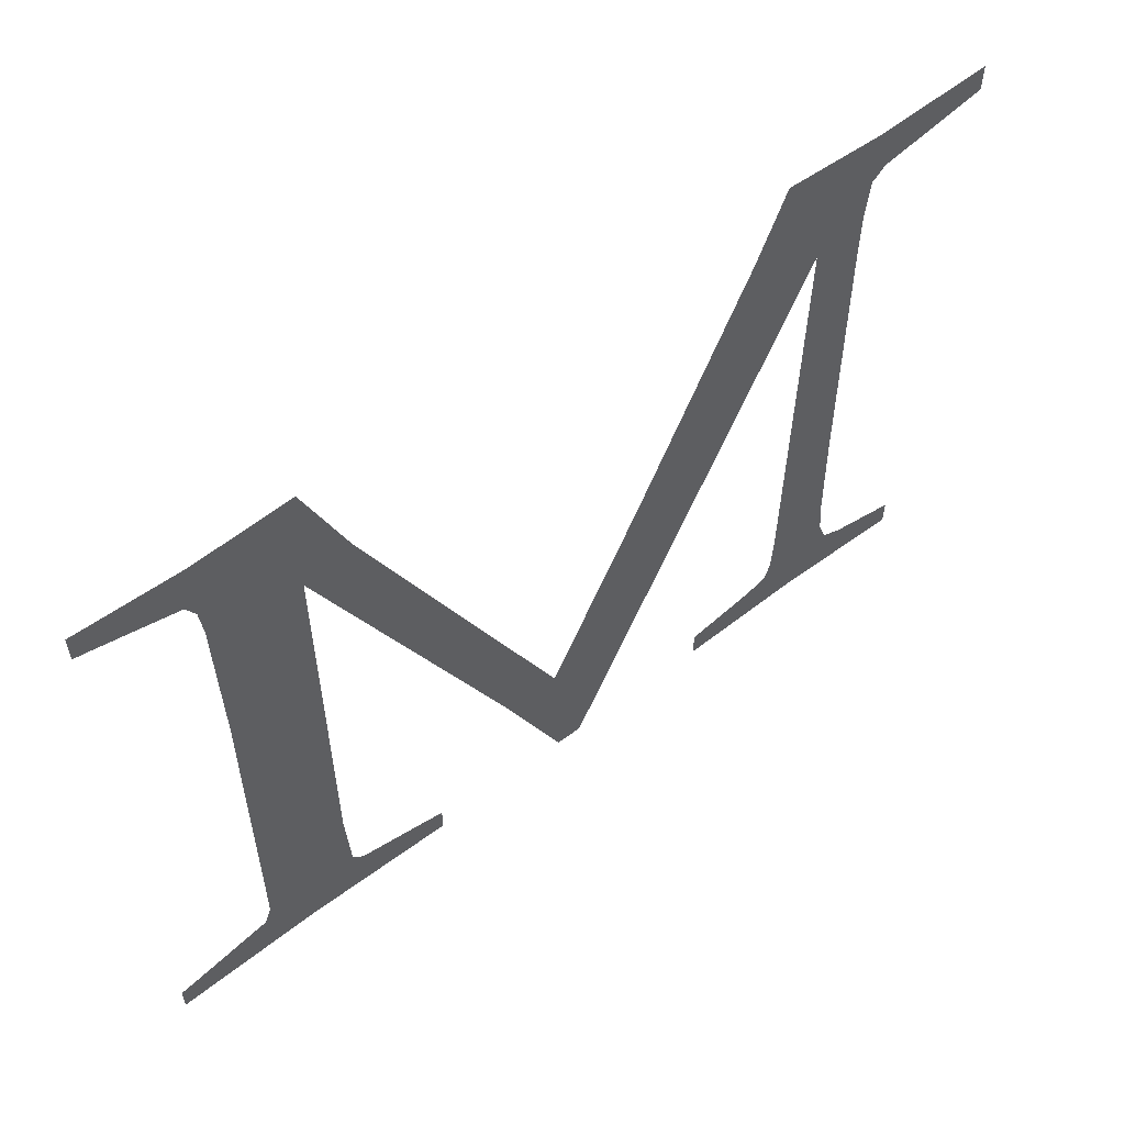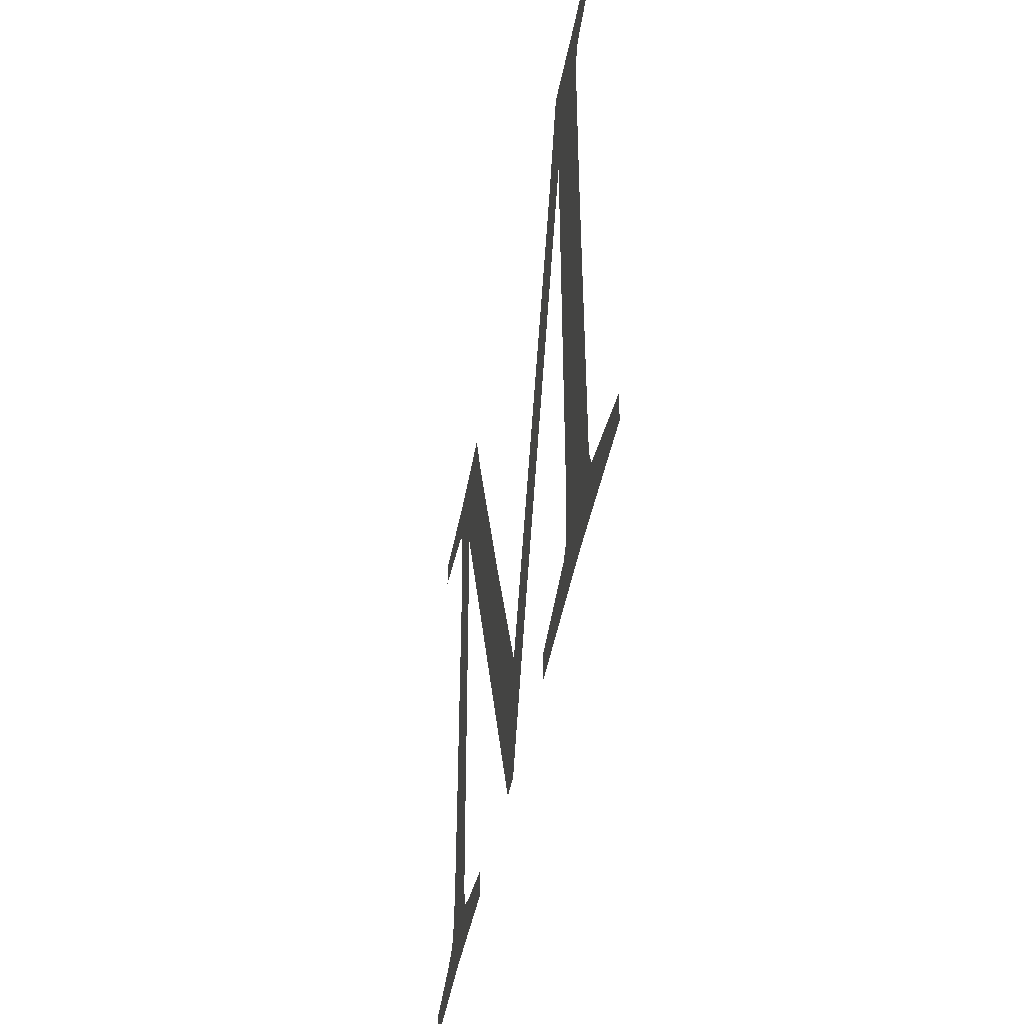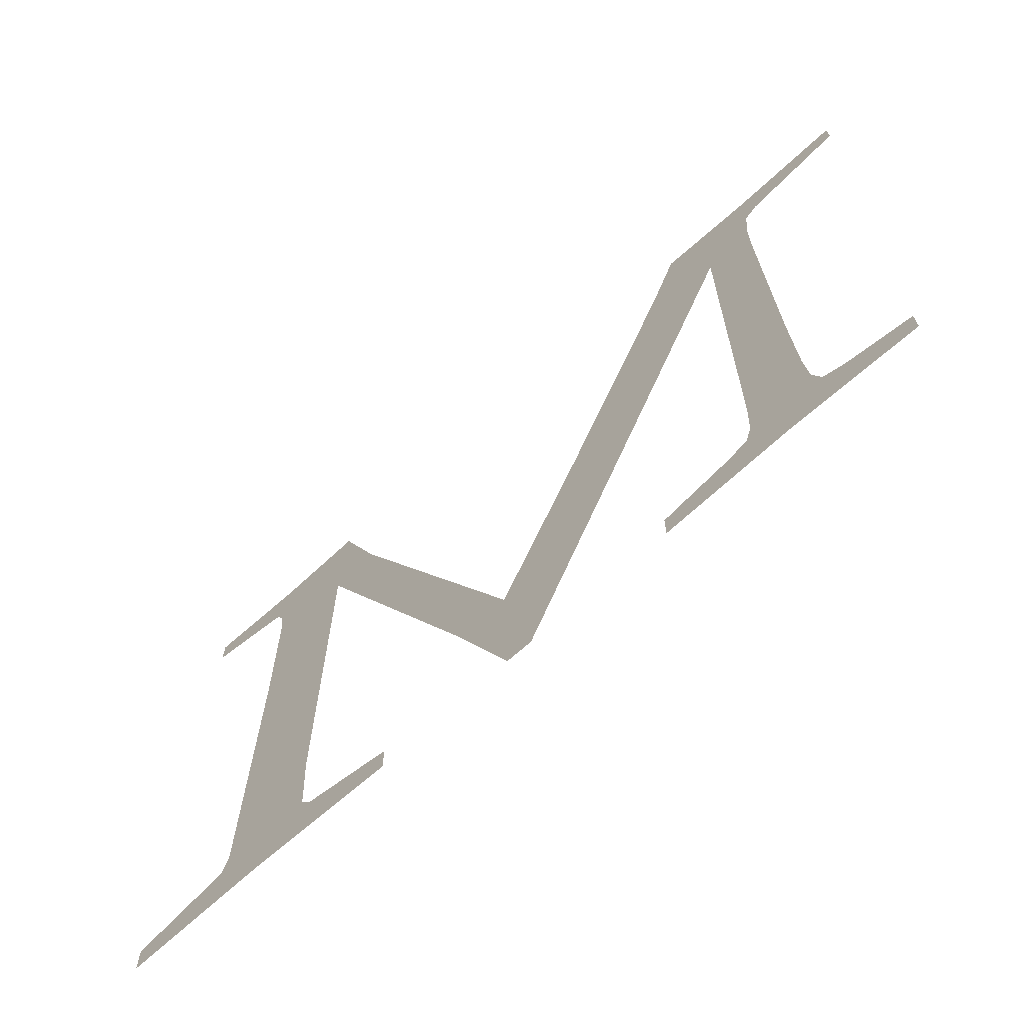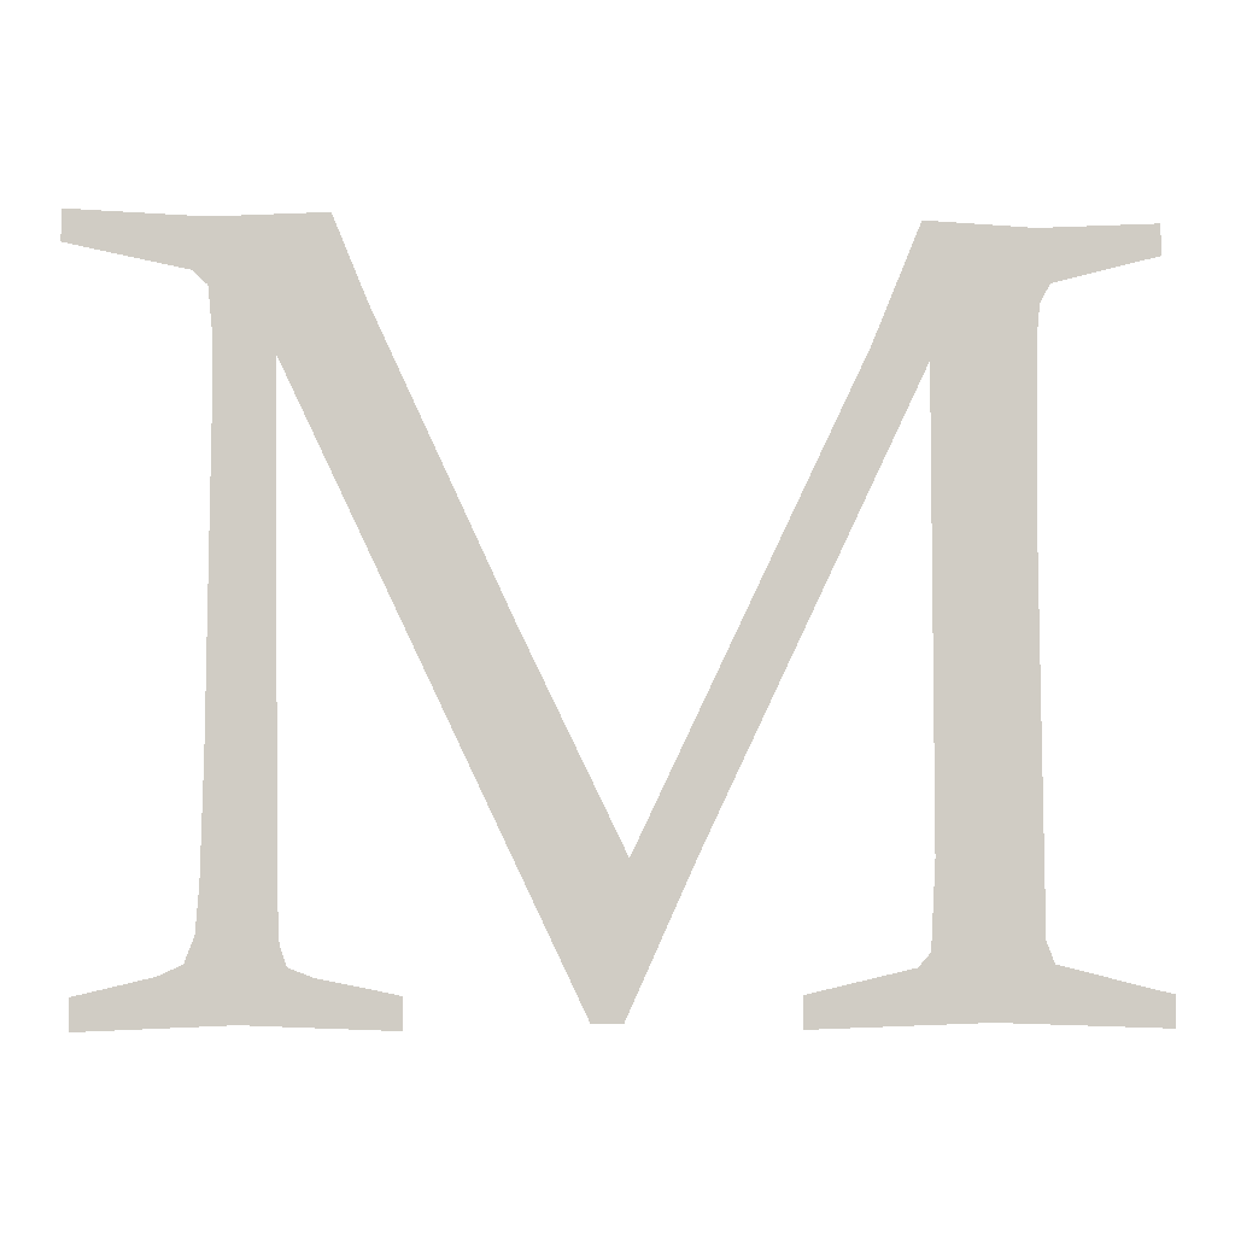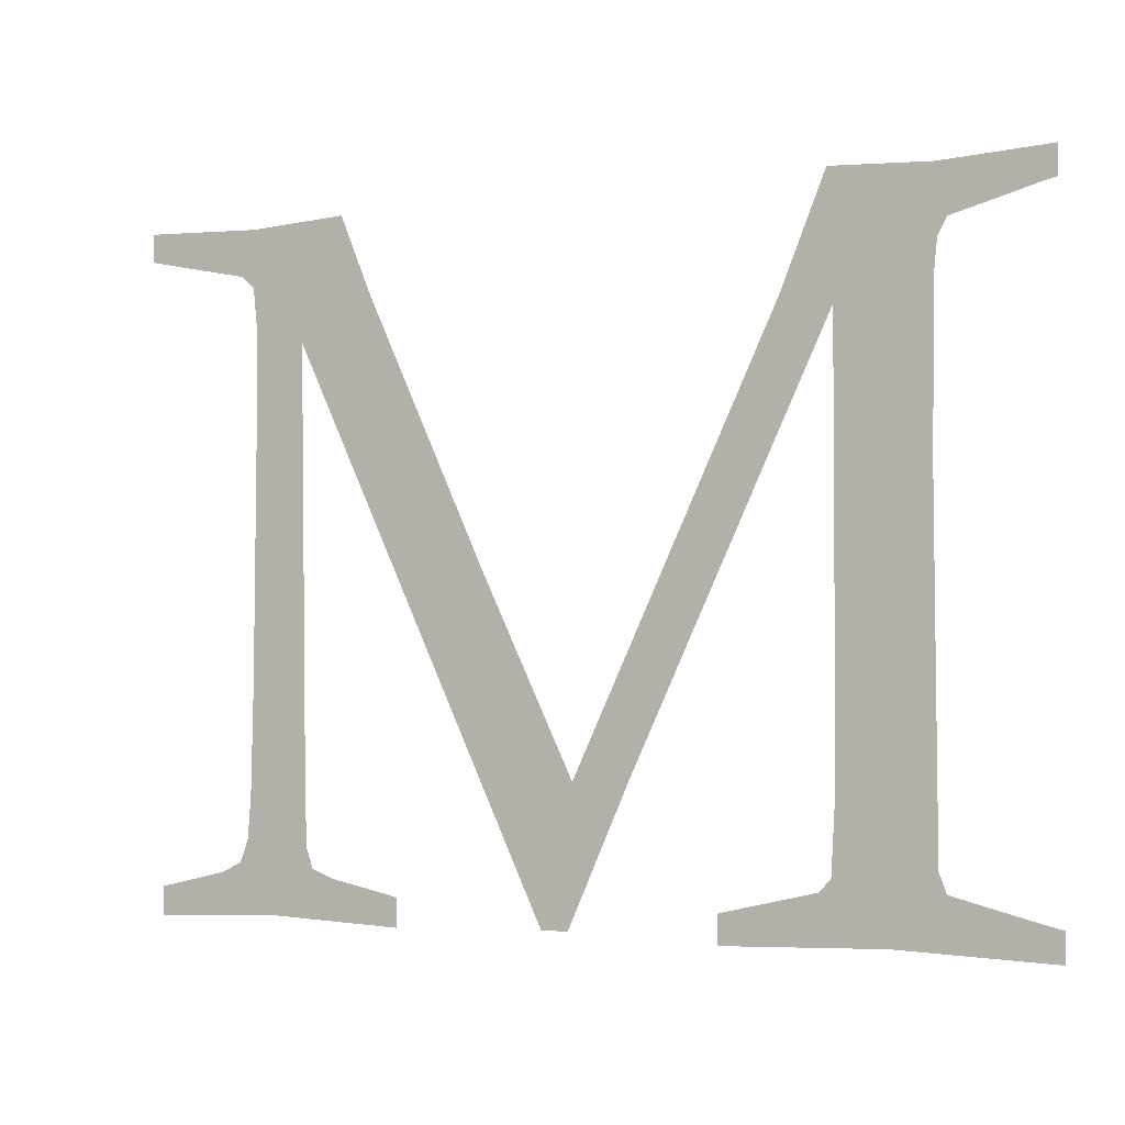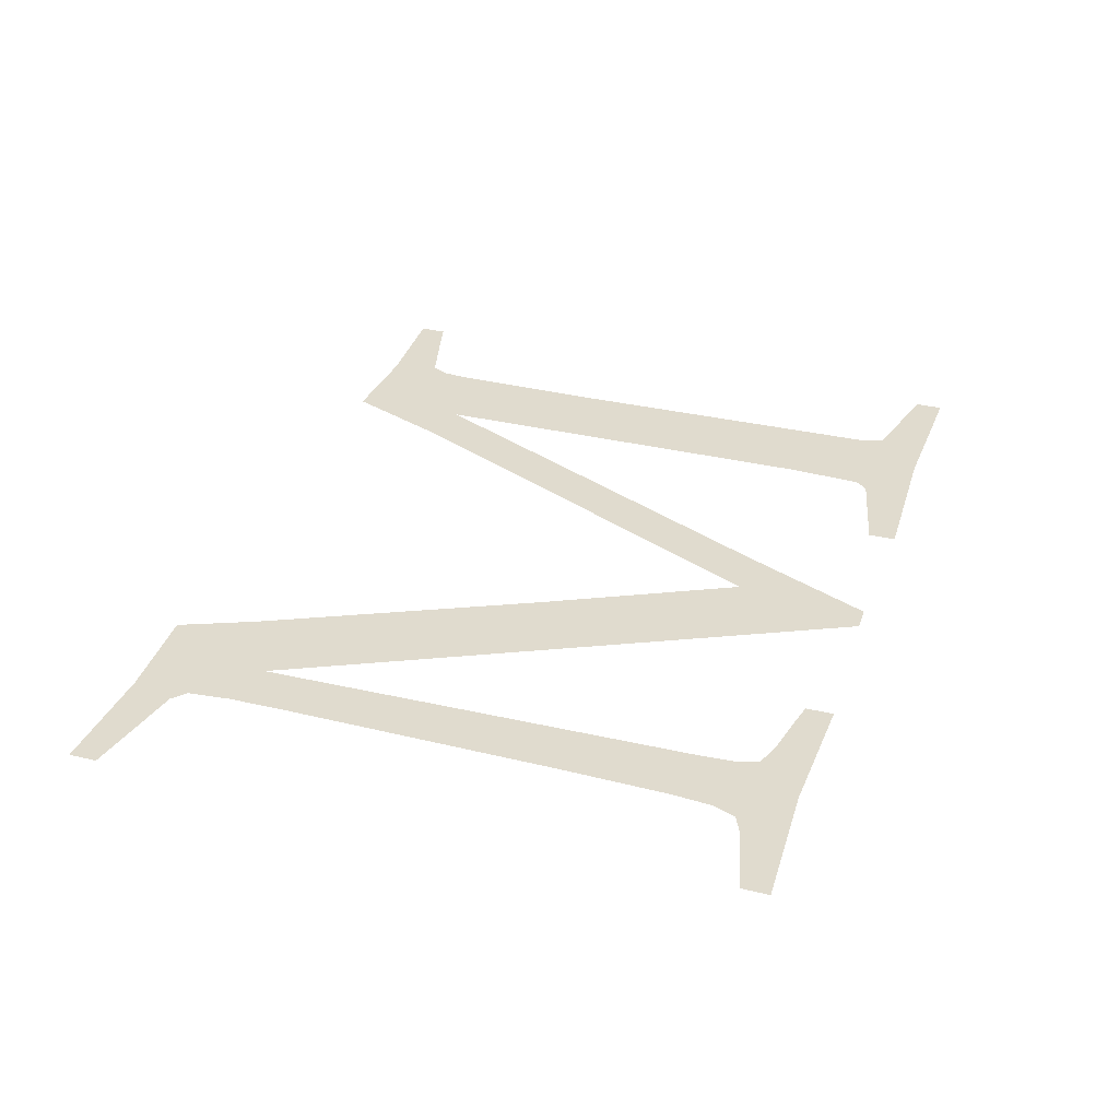
<metadata>
{"format":"obj","ext":"obj","renderer":"f3d","projection":"perspective","resolution":1024,"background":"white","views":[{"elev":57.0,"azim":141.6,"up":"+Y"},{"elev":-43.6,"azim":80.0,"up":"+Y"},{"elev":-68.0,"azim":-137.7,"up":"+Y"},{"elev":-5.3,"azim":-3.3,"up":"+Y"},{"elev":-2.6,"azim":27.5,"up":"+Y"},{"elev":33.7,"azim":-71.9,"up":"+Z"}]}
</metadata>
<code>
o #ID549
v 0.001466 0.2753 0.6805
v 0.00121 0.2749 0.6805
v 0.00121 0.2753 0.6805
v 0.002891 0.275 0.6805
v 0.002077 0.2755 0.6805
v 0.002345 0.2756 0.6805
v 0.002453 0.2759 0.6805
v 0.002493 0.2764 0.6805
v 0.002523 0.2777 0.6805
v 0.002552 0.2813 0.6805
v 0.008984 0.2753 0.6805
v 0.008634 0.2749 0.6805
v 0.008634 0.2753 0.6805
v 0.0106 0.275 0.6805
v 0.009813 0.2755 0.6805
v 0.009952 0.2757 0.6805
v 0.01001 0.2767 0.6805
v 0.002487 0.2833 0.6805
v 0.000979 0.283 0.6805
v 0.000979 0.2833 0.6805
v 0.001311 0.2829 0.6805
v 0.002321 0.2827 0.6805
v 0.002493 0.2825 0.6805
v 0.003753 0.2833 0.6805
v 0.002547 0.282 0.6805
v 0.0032 0.2818 0.6805
v 0.006457 0.275 0.6805
v 0.004144 0.2824 0.6805
v 0.005691 0.279 0.6805
v 0.006853 0.2766 0.6805
v 0.006796 0.275 0.6805
v 0.007567 0.2767 0.6805
v 0.009387 0.282 0.6805
v 0.01001 0.2818 0.6805
v 0.009939 0.2833 0.6805
v 0.01116 0.2833 0.6805
v 0.01114 0.2821 0.6805
v 0.01112 0.2801 0.6805
v 0.01118 0.2825 0.6805
v 0.01129 0.2827 0.6805
v 0.01248 0.2833 0.6805
v 0.01222 0.2829 0.6805
v 0.01248 0.283 0.6805
v 0.01114 0.282 0.6805
v 0.01124 0.2756 0.6805
v 0.01248 0.2749 0.6805
v 0.01115 0.2758 0.6805
v 0.01225 0.2753 0.6805
v 0.01248 0.2753 0.6805
v 0.003384 0.2755 0.6805
v 0.004554 0.2749 0.6805
v 0.003304 0.2758 0.6805
v 0.003277 0.2763 0.6805
v 0.003662 0.2754 0.6805
v 0.004281 0.2753 0.6805
v 0.004554 0.2753 0.6805
f 1 2 3
f 3 2 1
f 2 1 4
f 4 1 2
f 4 1 5
f 5 1 4
f 4 5 6
f 6 5 4
f 4 6 7
f 7 6 4
f 4 7 8
f 8 7 4
f 4 8 9
f 9 8 4
f 4 9 10
f 10 9 4
f 11 12 13
f 13 12 11
f 12 11 14
f 14 11 12
f 14 11 15
f 15 11 14
f 14 15 16
f 16 15 14
f 14 16 17
f 17 16 14
f 18 19 20
f 20 19 18
f 19 18 21
f 21 18 19
f 21 18 22
f 22 18 21
f 22 18 23
f 23 18 22
f 23 18 24
f 24 18 23
f 23 24 25
f 25 24 23
f 25 24 10
f 10 24 25
f 10 24 26
f 26 24 10
f 10 26 4
f 4 26 10
f 26 24 27
f 27 24 26
f 27 24 28
f 28 24 27
f 27 28 29
f 29 28 27
f 27 29 30
f 30 29 27
f 27 30 31
f 31 30 27
f 31 30 32
f 32 30 31
f 32 30 33
f 33 30 32
f 32 33 34
f 34 33 32
f 34 33 35
f 35 33 34
f 34 35 36
f 36 35 34
f 34 36 17
f 17 36 34
f 17 36 14
f 14 36 17
f 14 36 37
f 37 36 14
f 14 37 38
f 38 37 14
f 37 36 39
f 39 36 37
f 39 36 40
f 40 36 39
f 40 36 41
f 41 36 40
f 40 41 42
f 42 41 40
f 42 41 43
f 43 41 42
f 44 38 37
f 37 38 44
f 14 45 46
f 46 45 14
f 45 14 47
f 47 14 45
f 47 14 38
f 38 14 47
f 46 45 48
f 48 45 46
f 46 48 49
f 49 48 46
f 4 50 51
f 51 50 4
f 50 4 52
f 52 4 50
f 52 4 53
f 53 4 52
f 53 4 26
f 26 4 53
f 51 50 54
f 54 50 51
f 51 54 55
f 55 54 51
f 51 55 56
f 56 55 51

</code>
